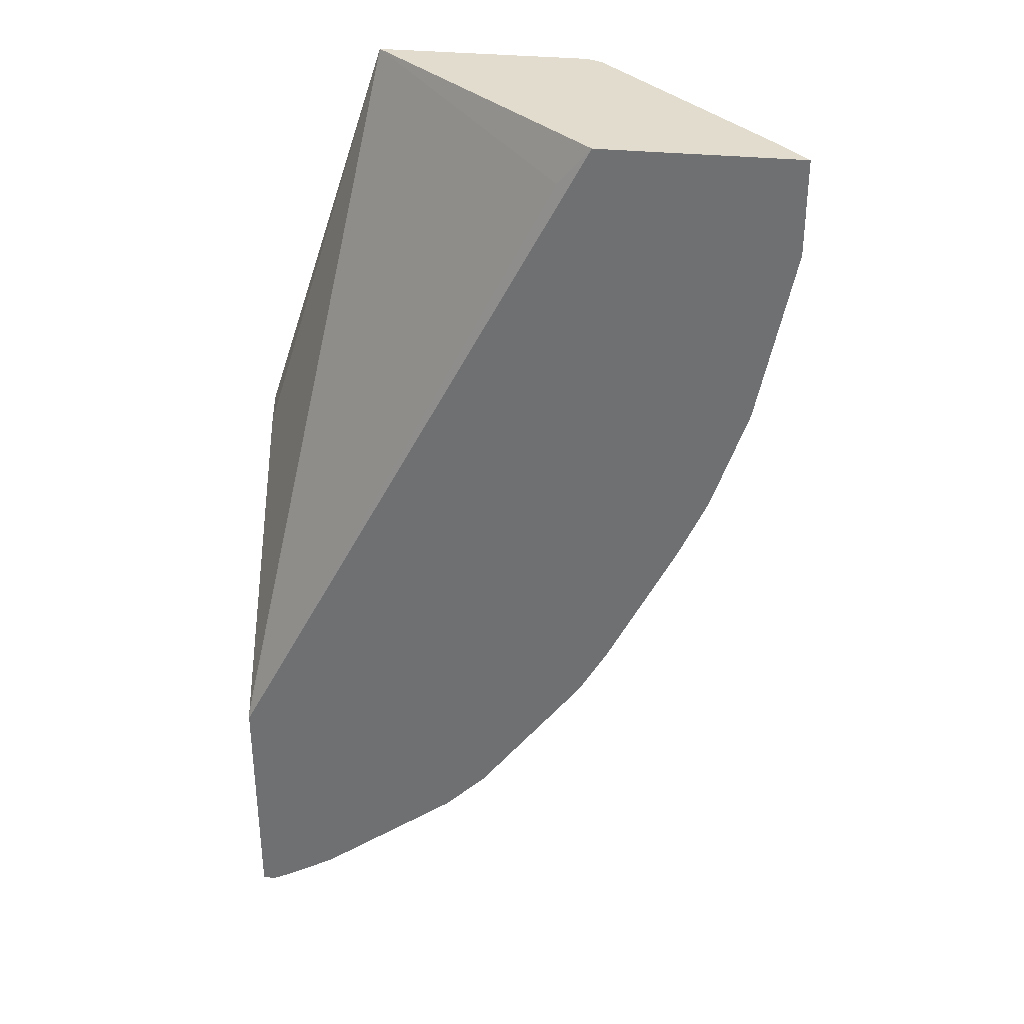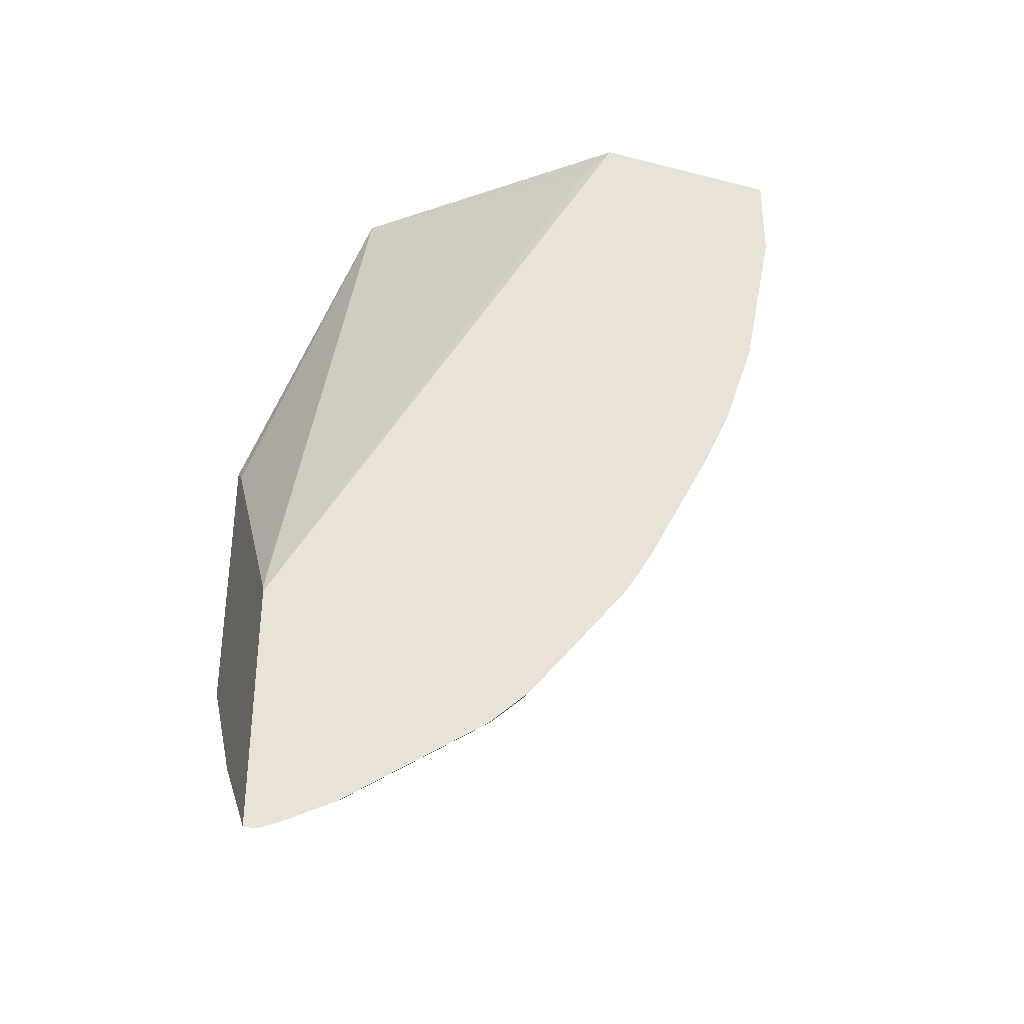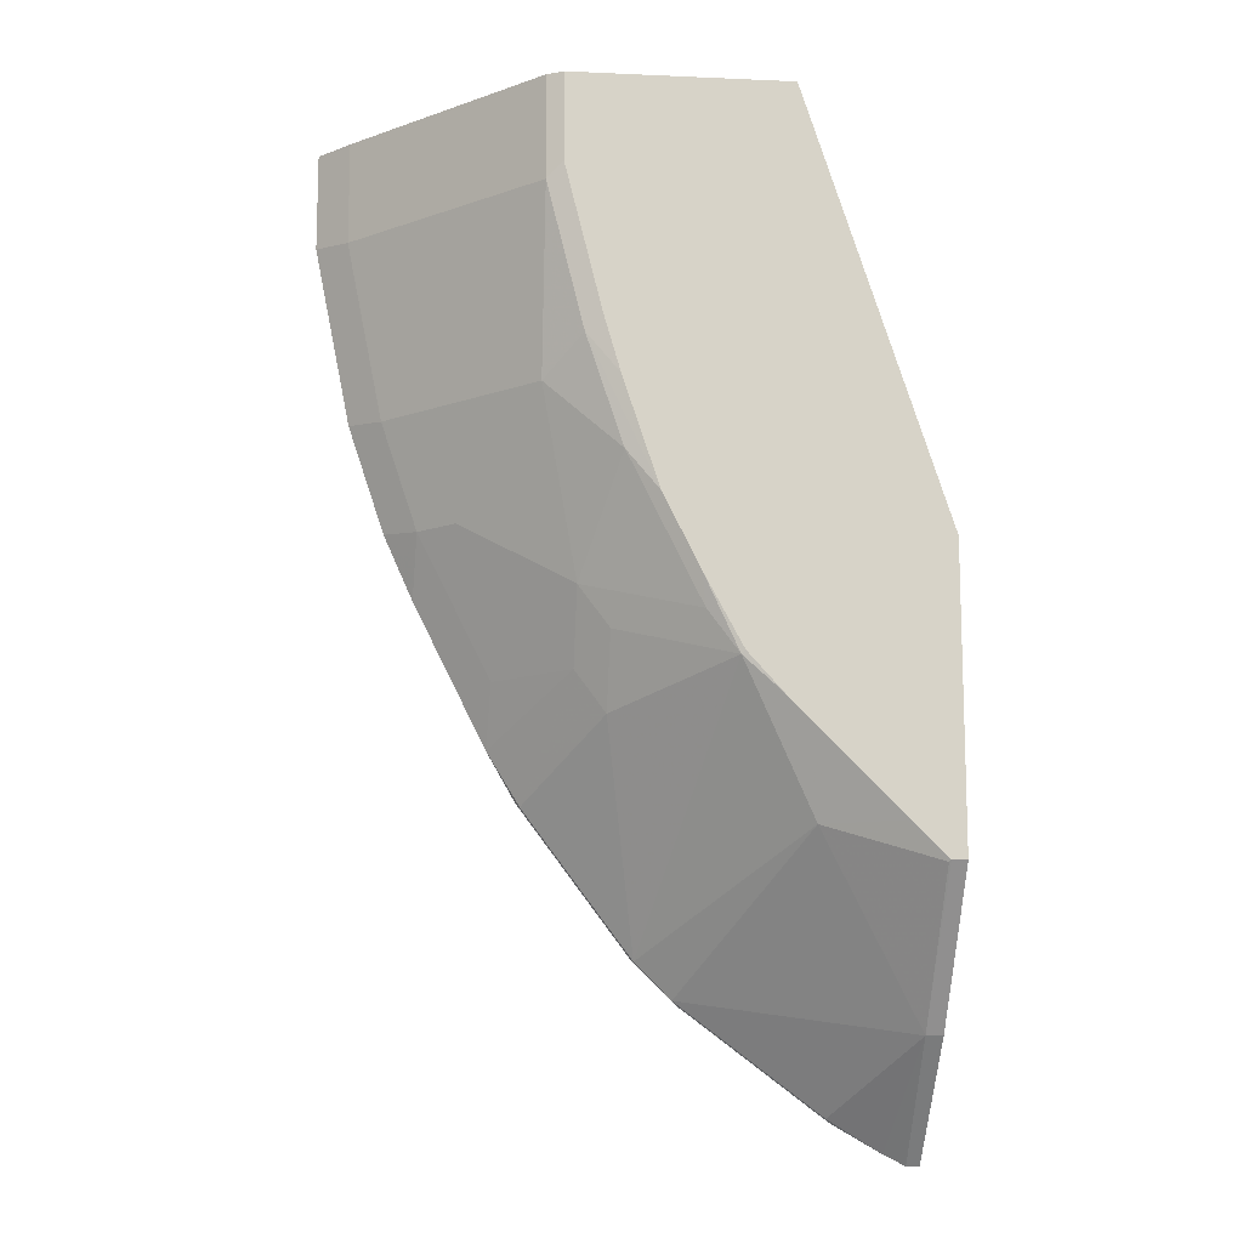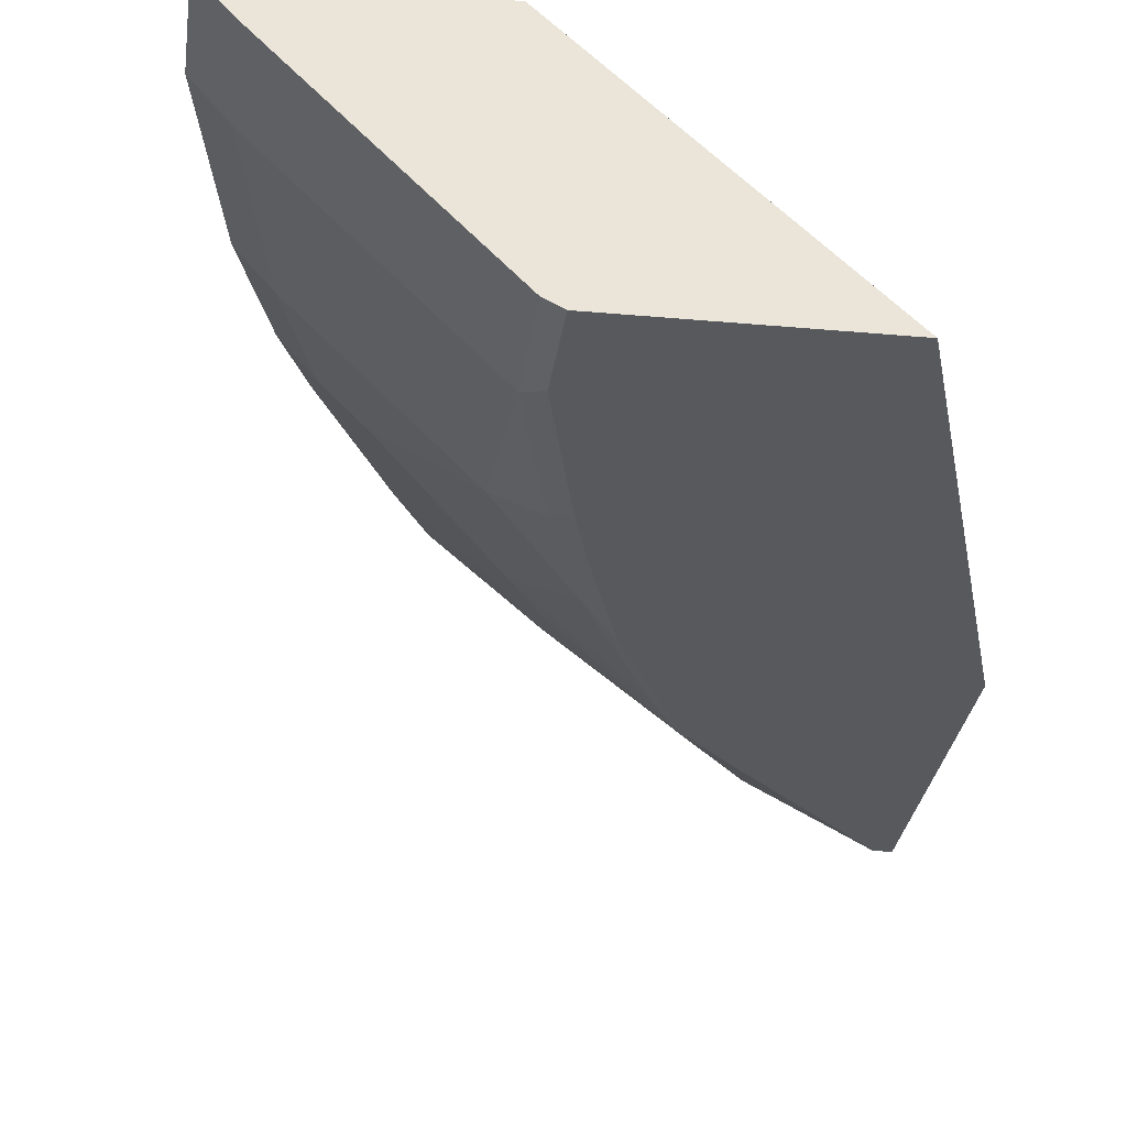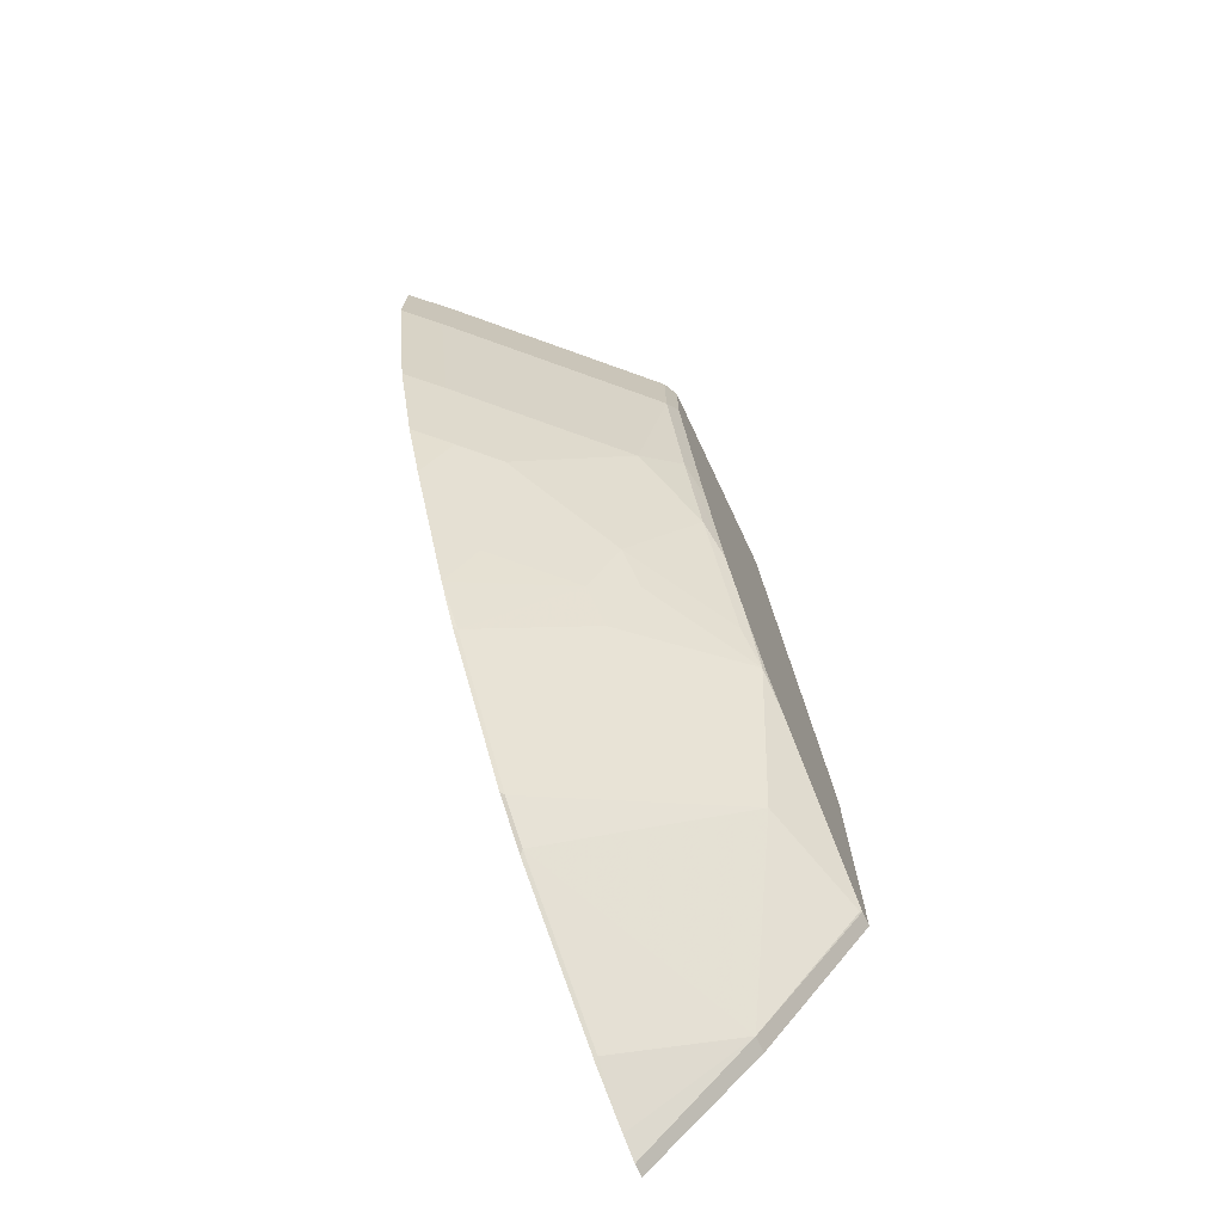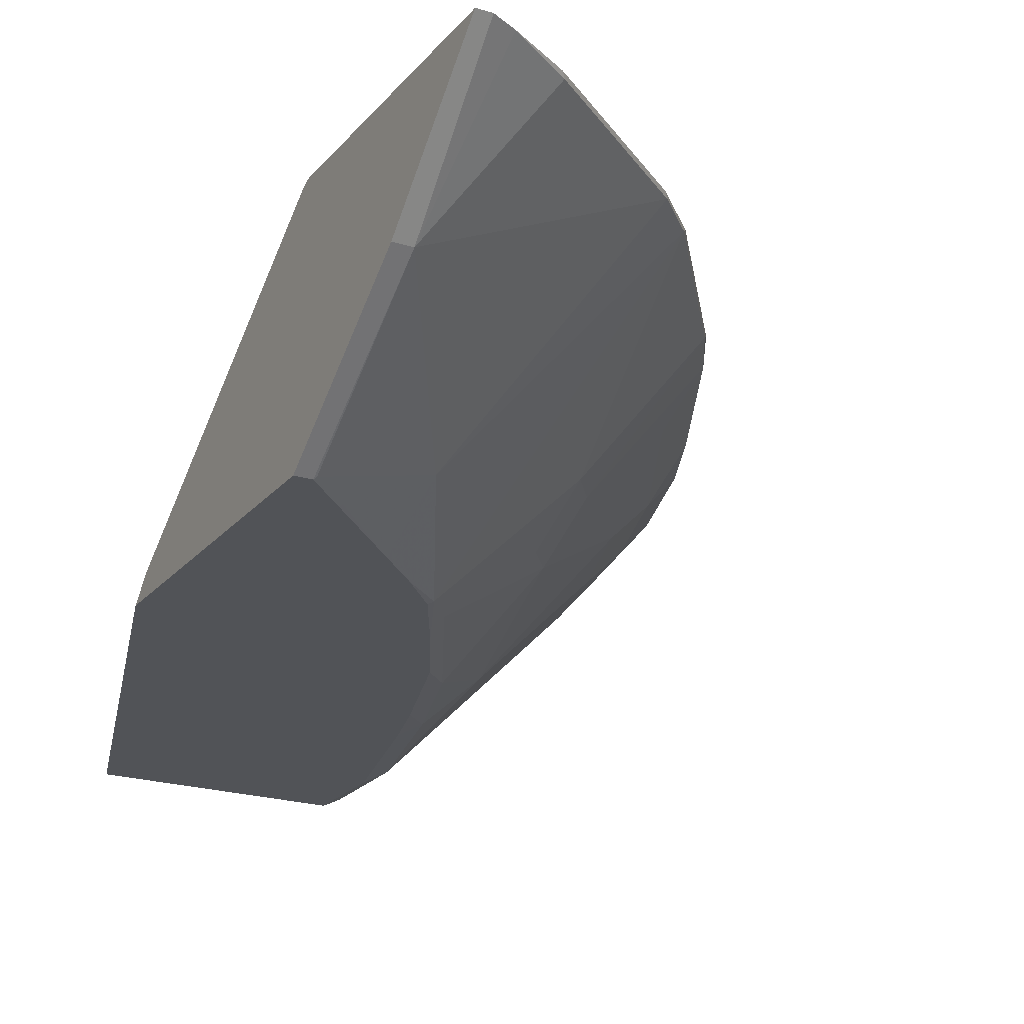
<metadata>
{"format":"obj","ext":"obj","renderer":"f3d","projection":"perspective","resolution":1024,"background":"white","views":[{"elev":34.1,"azim":-172.6,"up":"+Z"},{"elev":-35.9,"azim":161.4,"up":"+Z"},{"elev":-12.2,"azim":-5.9,"up":"+Z"},{"elev":-29.2,"azim":-7.7,"up":"+Y"},{"elev":-73.1,"azim":-64.8,"up":"+Z"},{"elev":-22.0,"azim":151.6,"up":"+Y"}]}
</metadata>
<code>
v -0.32 -0.07086 -0.2474
v -0.3971 -0.07086 -0.009871
v -0.32 -0.07086 -0.408
v -0.32 -0.05916 -0.2587
v -0.5121 0.04656 -0.03331
v -0.5308 0.0519 -0.009871
v -0.5168 -0.07086 -0.009871
v -0.32 0.04989 -0.409
v -0.32 0.0519 -0.4131
v -0.3282 -0.07086 -0.408
v -0.32 -0.009968 -0.4888
v -0.6426 0.0519 -0.009871
v -0.5254 -0.06651 -0.009871
v -0.5168 -0.07086 -0.05786
v -0.32 0.0519 -0.5528
v -0.3482 -0.07086 -0.3881
v -0.3293 -0.06983 -0.409
v -0.3293 -0.009968 -0.4888
v -0.6252 0.03325 -0.009871
v -0.6426 0.0519 -0.06392
v -0.5454 -0.04656 -0.009871
v -0.5254 -0.06651 -0.06652
v -0.4968 -0.07086 -0.1377
v -0.3272 0.0519 -0.5528
v -0.3492 -0.06983 -0.3891
v -0.3881 -0.07086 -0.3482
v -0.3891 -0.04987 -0.3891
v -0.449 0.04989 -0.4689
v -0.3692 0.04989 -0.5288
v -0.3393 0.0519 -0.5467
v -0.6053 0.0133 -0.009871
v -0.6252 0.03325 -0.06652
v -0.6226 0.0519 -0.1637
v -0.6053 0.03325 -0.1663
v -0.5454 -0.04656 -0.06652
v -0.5254 -0.04656 -0.1663
v -0.5055 -0.06651 -0.1463
v -0.4878 -0.07086 -0.1686
v -0.4081 -0.07086 -0.3282
v -0.429 -0.06983 -0.3093
v -0.4689 0.04989 -0.4489
v -0.451 0.0519 -0.4669
v -0.447 0.0519 -0.4709
v -0.3671 0.0519 -0.5308
v -0.6053 0.0133 -0.06652
v -0.6027 0.0519 -0.2236
v -0.5853 0.03325 -0.2262
v -0.5853 0.0133 -0.1663
v -0.5654 0.0133 -0.2262
v -0.5055 -0.0266 -0.2661
v -0.4855 -0.06651 -0.2062
v -0.4679 -0.07086 -0.2285
v -0.427 -0.07086 -0.3073
v -0.448 -0.07086 -0.2684
v -0.4457 -0.06651 -0.286
v -0.4889 -0.02993 -0.2893
v -0.4889 -0.009968 -0.3292
v -0.5288 0.04989 -0.3691
v -0.471 0.0519 -0.4469
v -0.5866 0.0519 -0.2595
v -0.5654 0.03325 -0.2661
v -0.5454 0.0133 -0.2661
v -0.5055 -0.006652 -0.3059
v -0.4656 -0.06651 -0.2461
v -0.5308 0.0519 -0.3671
v -0.5467 0.0519 -0.3393
v -0.5454 0.03325 -0.3059
v -0.5254 0.0133 -0.3059
f 36 51 37
f 29 44 30
f 32 34 45
f 33 46 47
f 33 47 34
f 34 47 49
f 34 49 48
f 34 48 45
f 35 45 48
f 35 48 36
f 36 49 50
f 36 50 51
f 28 44 29
f 37 51 52
f 36 48 49
f 26 39 40
f 28 42 43
f 28 59 42
f 28 41 59
f 27 40 41
f 27 41 28
f 26 40 27
f 25 26 27
f 23 37 38
f 22 36 37
f 22 35 36
f 21 45 35
f 21 31 45
f 37 52 38
f 20 34 32
f 28 43 44
f 39 53 40
f 50 56 55
f 40 54 55
f 20 33 34
f 66 68 67
f 63 68 66
f 61 68 62
f 61 67 68
f 61 66 67
f 60 66 61
f 58 66 65
f 58 63 66
f 57 63 58
f 52 55 54
f 52 64 55
f 51 64 52
f 50 64 51
f 40 53 54
f 50 55 64
f 50 63 57
f 50 68 63
f 50 62 68
f 49 62 50
f 47 62 49
f 47 61 62
f 47 60 61
f 46 60 47
f 41 57 58
f 41 65 59
f 41 58 65
f 40 57 41
f 40 56 57
f 40 55 56
f 50 57 56
f 19 45 31
f 7 22 14
f 18 27 28
f 3 18 11
f 3 10 18
f 2 9 5
f 2 8 9
f 2 4 8
f 2 13 7
f 2 21 13
f 2 31 21
f 2 19 31
f 2 12 19
f 2 6 12
f 2 5 6
f 1 4 2
f 1 8 4
f 5 9 6
f 1 9 8
f 1 11 15
f 1 3 11
f 1 10 3
f 1 16 10
f 1 26 16
f 1 39 26
f 1 53 39
f 1 54 53
f 1 52 54
f 1 38 52
f 1 23 38
f 1 14 23
f 1 7 14
f 1 2 7
f 19 32 45
f 6 9 15
f 1 15 9
f 6 24 30
f 6 15 24
f 18 30 24
f 18 29 30
f 18 28 29
f 17 27 18
f 17 25 27
f 16 26 25
f 14 37 23
f 13 35 22
f 13 21 35
f 12 32 19
f 12 20 32
f 11 24 15
f 11 18 24
f 10 17 18
f 14 22 37
f 10 16 25
f 6 30 44
f 10 25 17
f 6 44 43
f 6 43 42
f 6 42 59
f 6 65 66
f 6 66 60
f 6 59 65
f 6 46 33
f 6 33 20
f 6 20 12
f 7 13 22
f 6 60 46

</code>
